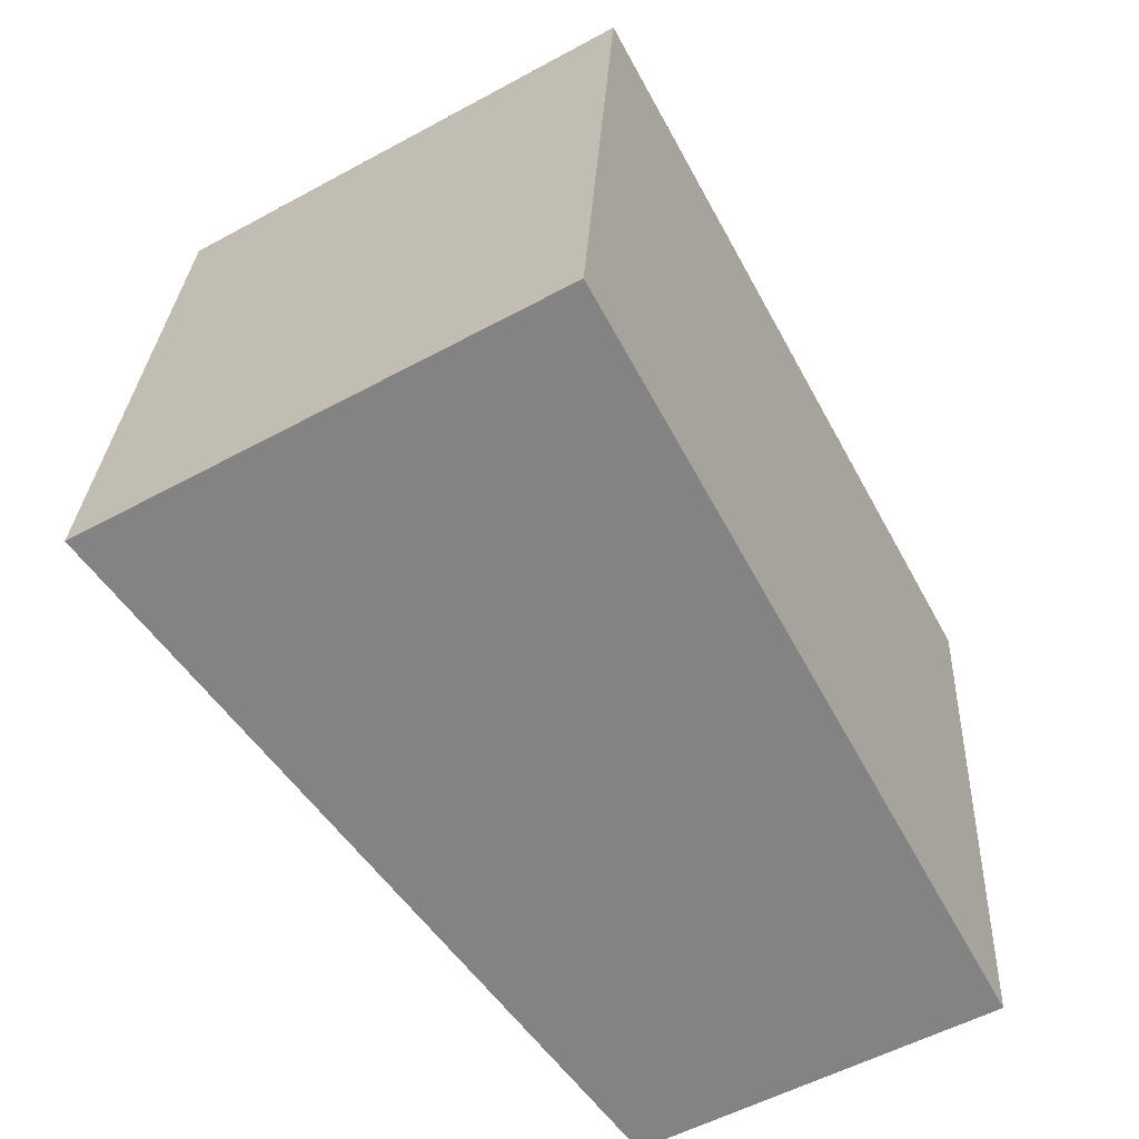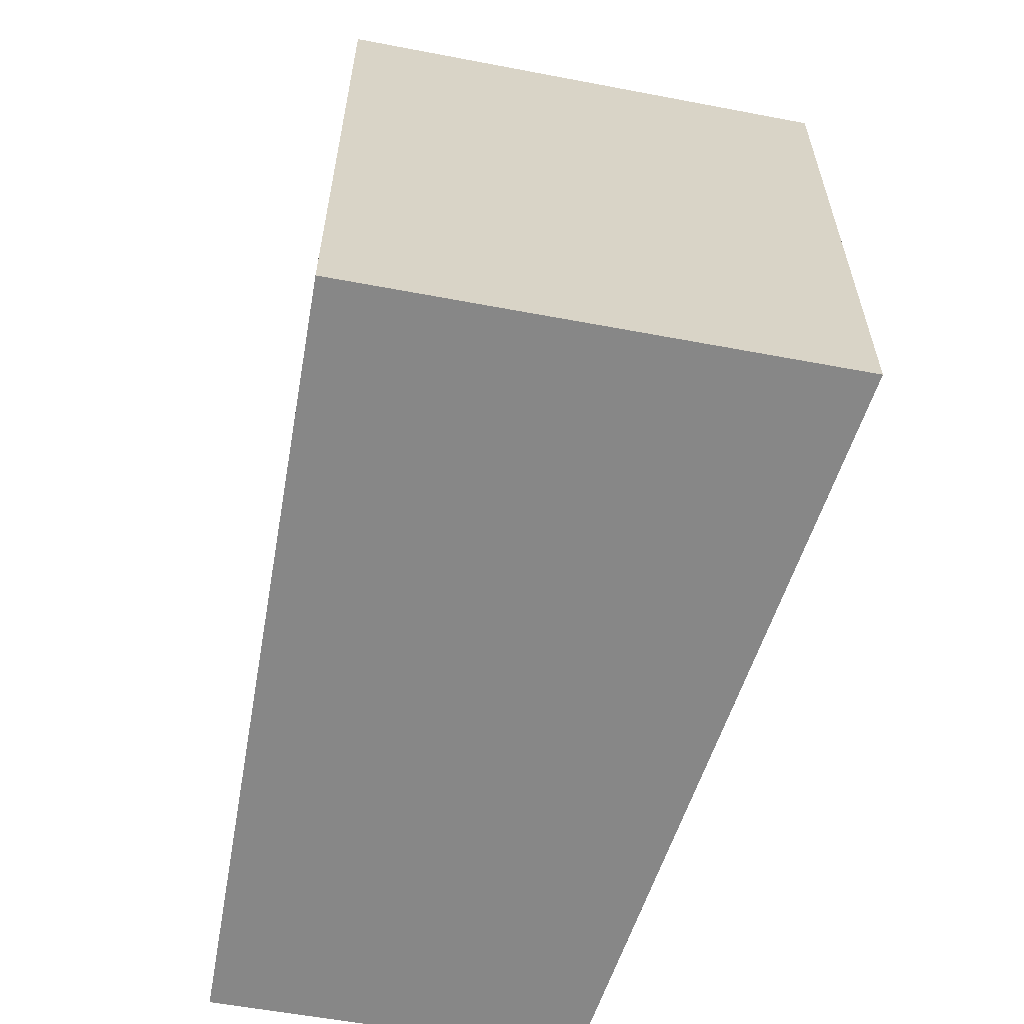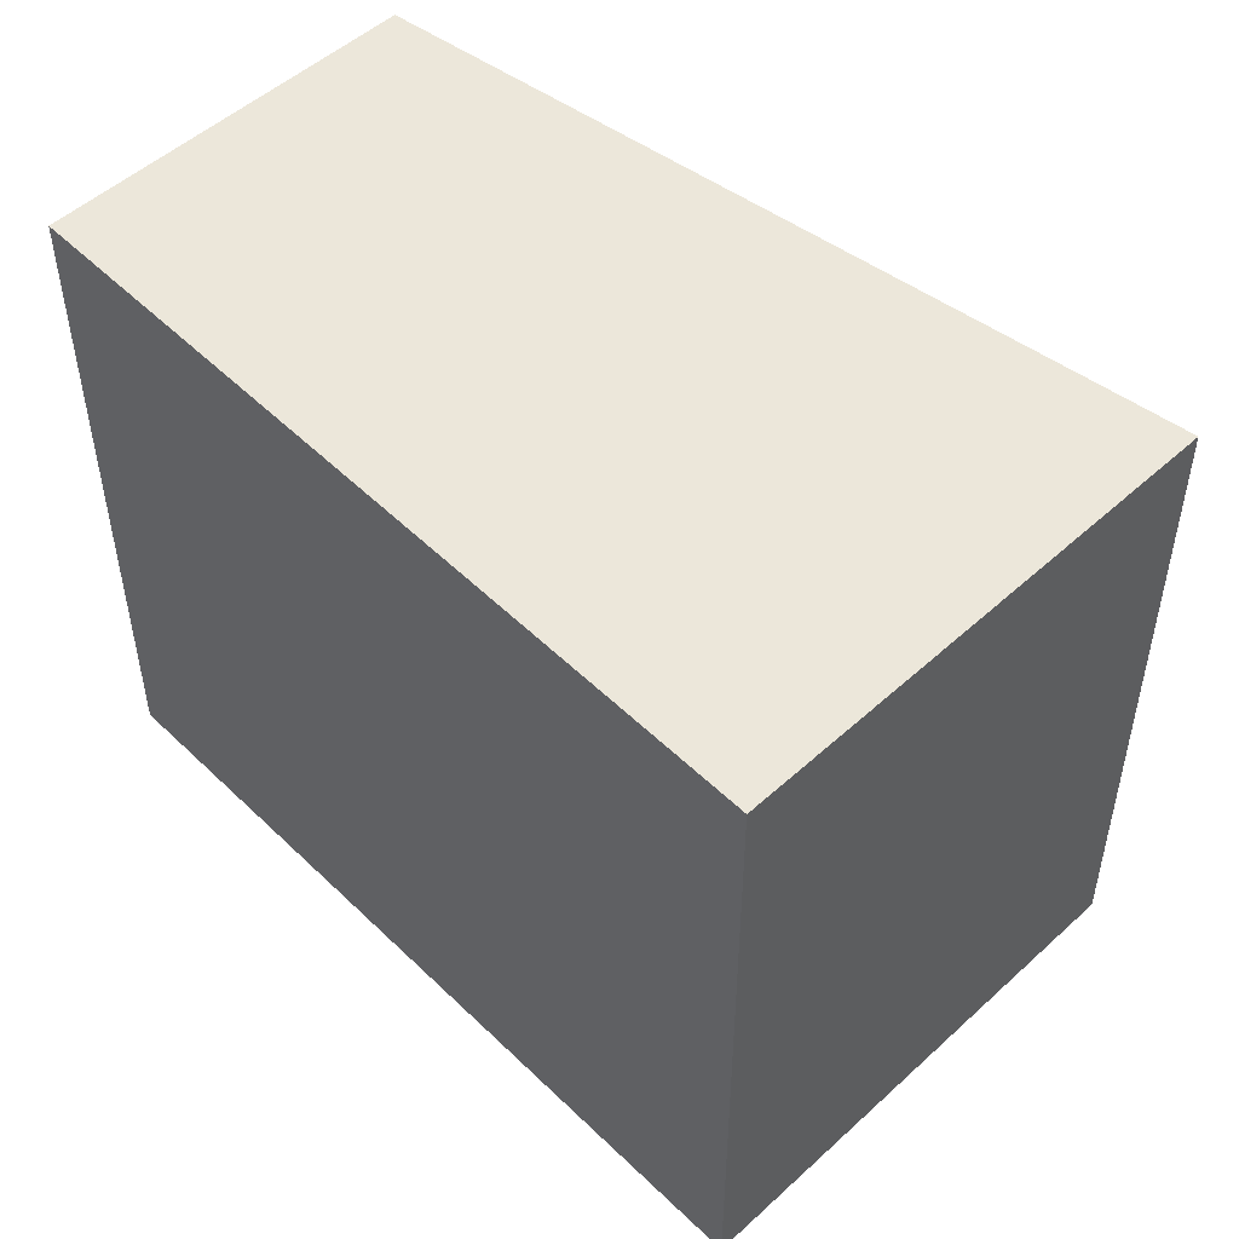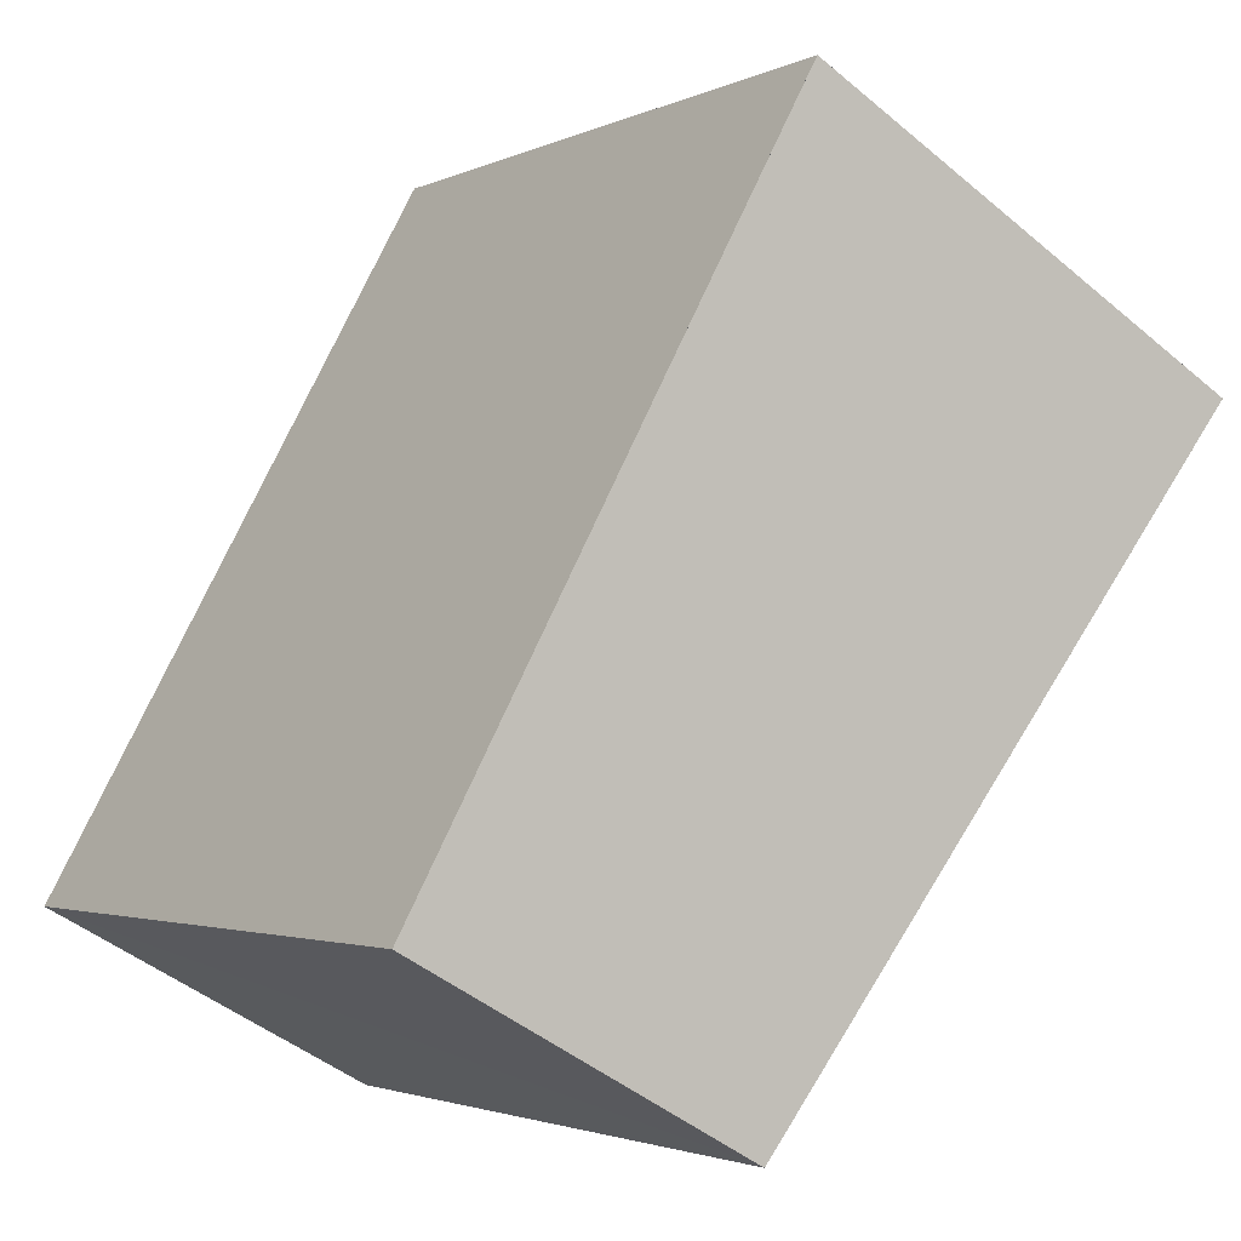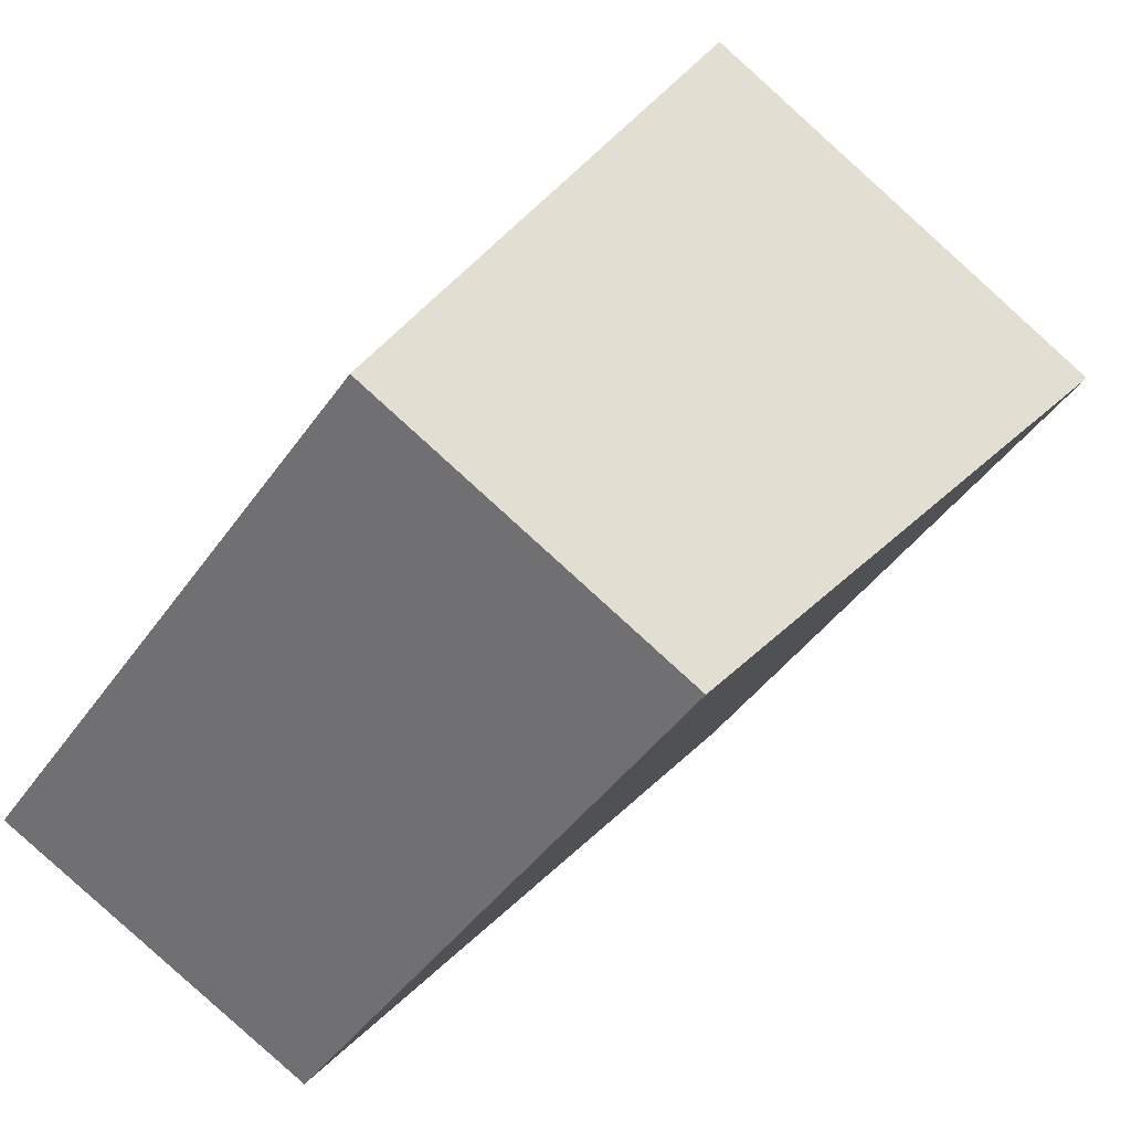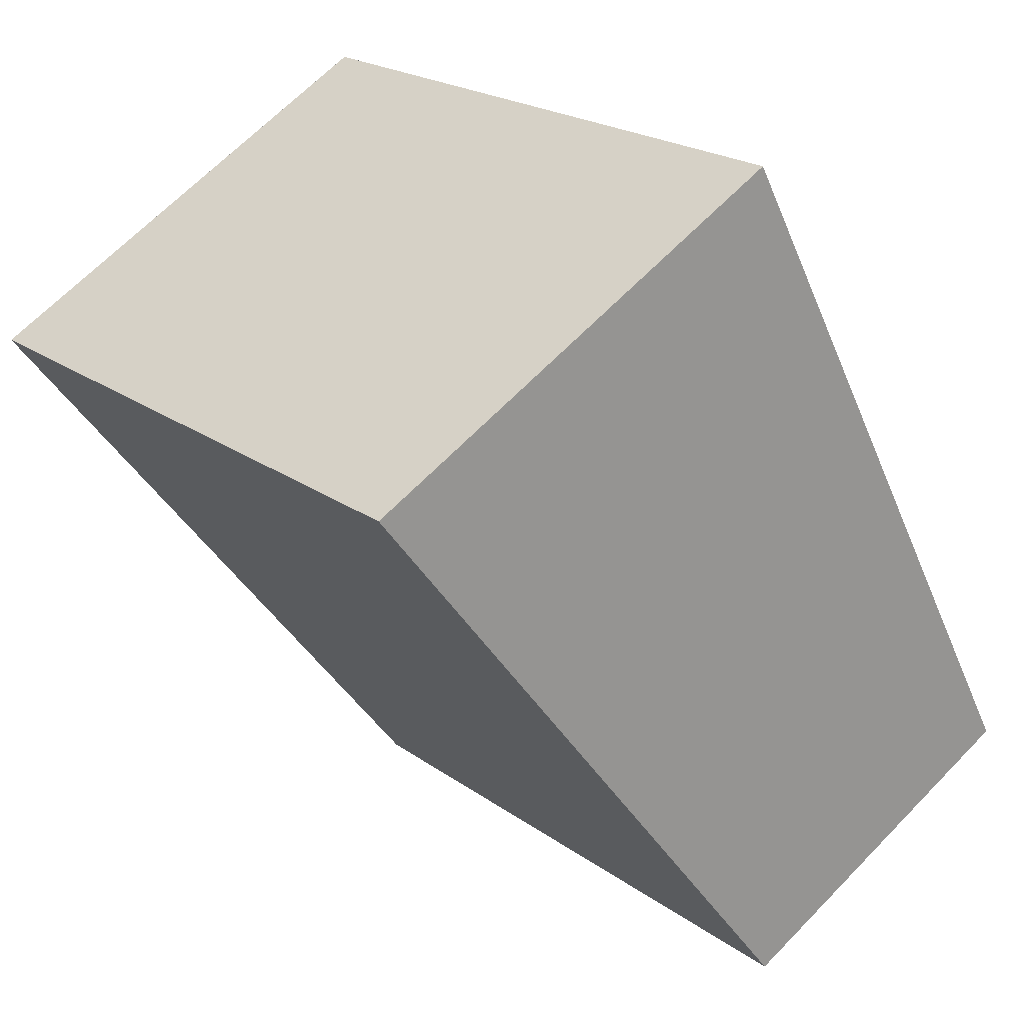
<metadata>
{"format":"obj","ext":"obj","renderer":"f3d","projection":"perspective","resolution":1024,"background":"white","views":[{"elev":27.9,"azim":2.8,"up":"+Y"},{"elev":-62.3,"azim":-161.1,"up":"+Z"},{"elev":52.4,"azim":164.8,"up":"+Z"},{"elev":-2.4,"azim":147.7,"up":"+Y"},{"elev":-42.5,"azim":148.1,"up":"+Y"},{"elev":21.3,"azim":-38.4,"up":"+Y"}]}
</metadata>
<code>
v -122.5 -2178 3.115
v -120.5 -2177 3.151
v -118.7 -2180 3.147
v -120.2 -2181 3.121
v -122.5 -2178 3.115
v -120.5 -2177 3.151
v -122.5 -2178 3.116
v -122.5 -2178 3.116
v -120.2 -2181 3.121
v -120.5 -2177 3.151
v -120.5 -2177 3.151
v -118.7 -2180 3.147
v -118.7 -2180 3.148
v -118.7 -2180 3.147
v -120.2 -2181 3.121
v -120.3 -2181 3.121
v -122.5 -2178 3.116
v -122.5 -2178 3.115
v -122.5 -2178 4.441e-16
v -122.5 -2178 0
v -120.5 -2177 3.151
v -120.5 -2177 3.151
v -120.5 -2177 0
v -120.5 -2177 -4.441e-16
v -118.7 -2180 3.147
v -118.7 -2180 3.147
v -118.7 -2180 0
v -118.7 -2180 0
v -120.3 -2181 3.121
v -120.2 -2181 3.121
v -120.2 -2181 0
v -120.3 -2181 0
v -122.5 -2178 3.115
v -122.5 -2178 3.115
v -122.5 -2178 0
v -122.5 -2178 4.441e-16
v -118.7 -2180 3.148
v -120.5 -2177 3.151
v -120.5 -2177 -4.441e-16
v -118.7 -2180 4.441e-16
v -120.5 -2177 3.151
v -122.5 -2178 3.116
v -122.5 -2178 0
v -120.5 -2177 0
v -120.2 -2181 3.121
v -120.2 -2181 3.121
v -120.2 -2181 0
v -120.2 -2181 0
v -120.5 -2177 3.151
v -120.5 -2177 3.151
v -120.5 -2177 0
v -120.5 -2177 0
v -120.2 -2181 3.121
v -118.7 -2180 3.147
v -118.7 -2180 0
v -120.2 -2181 0
v -118.7 -2180 3.147
v -118.7 -2180 3.148
v -118.7 -2180 4.441e-16
v -118.7 -2180 0
v -122.5 -2178 3.115
v -120.3 -2181 3.121
v -120.3 -2181 0
v -122.5 -2178 0
v -122.5 -2178 0
v -120.5 -2177 0
v -118.7 -2180 0
v -120.2 -2181 0
f 15 7 11 14
f 11 7 8 10
f 7 5 1 8
f 16 5 7 15
f 10 2 6 11
f 14 11 6 13
f 13 3 12 14
f 14 12 9 15
f 15 9 4 16
f 18 19 20 17
f 22 23 24 21
f 26 27 28 25
f 30 31 32 29
f 34 35 36 33
f 38 39 40 37
f 42 43 44 41
f 46 47 48 45
f 50 51 52 49
f 54 55 56 53
f 58 59 60 57
f 62 63 64 61
f 66 67 68 65

</code>
